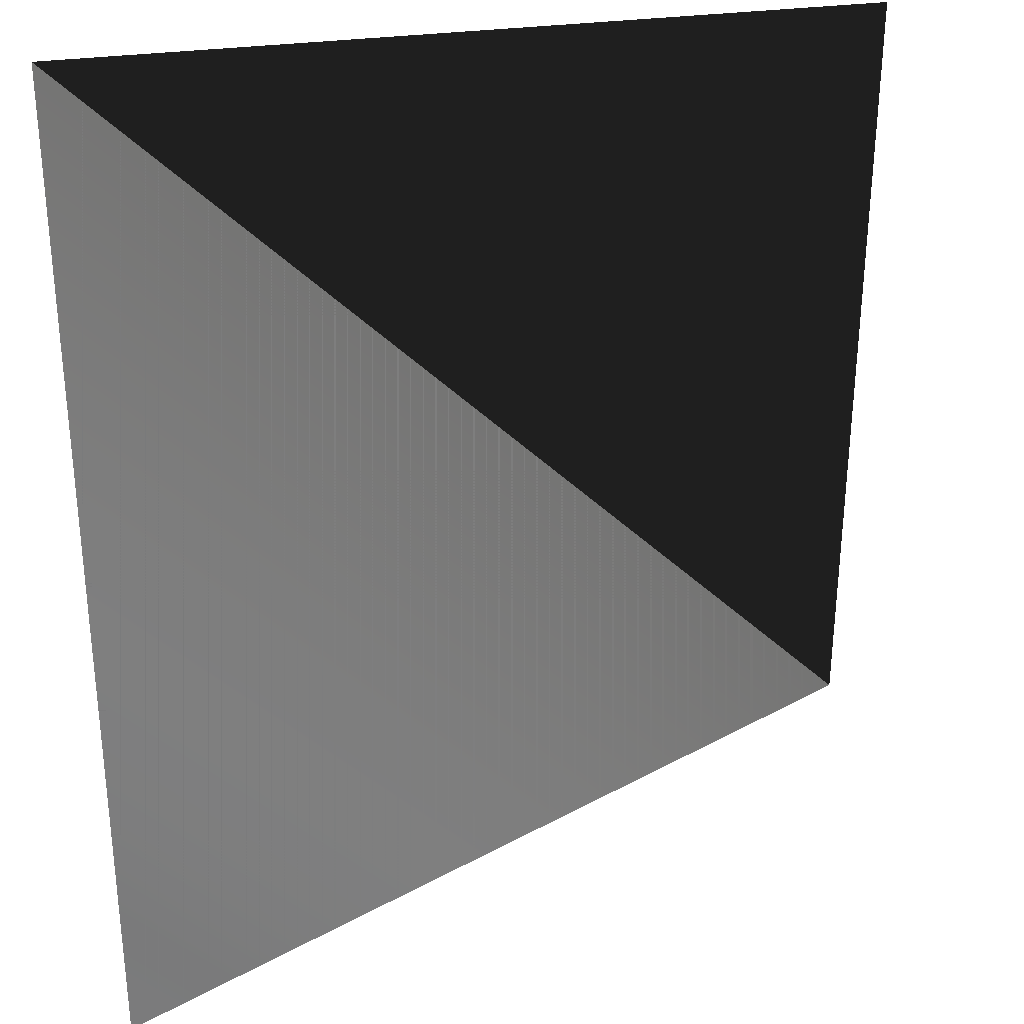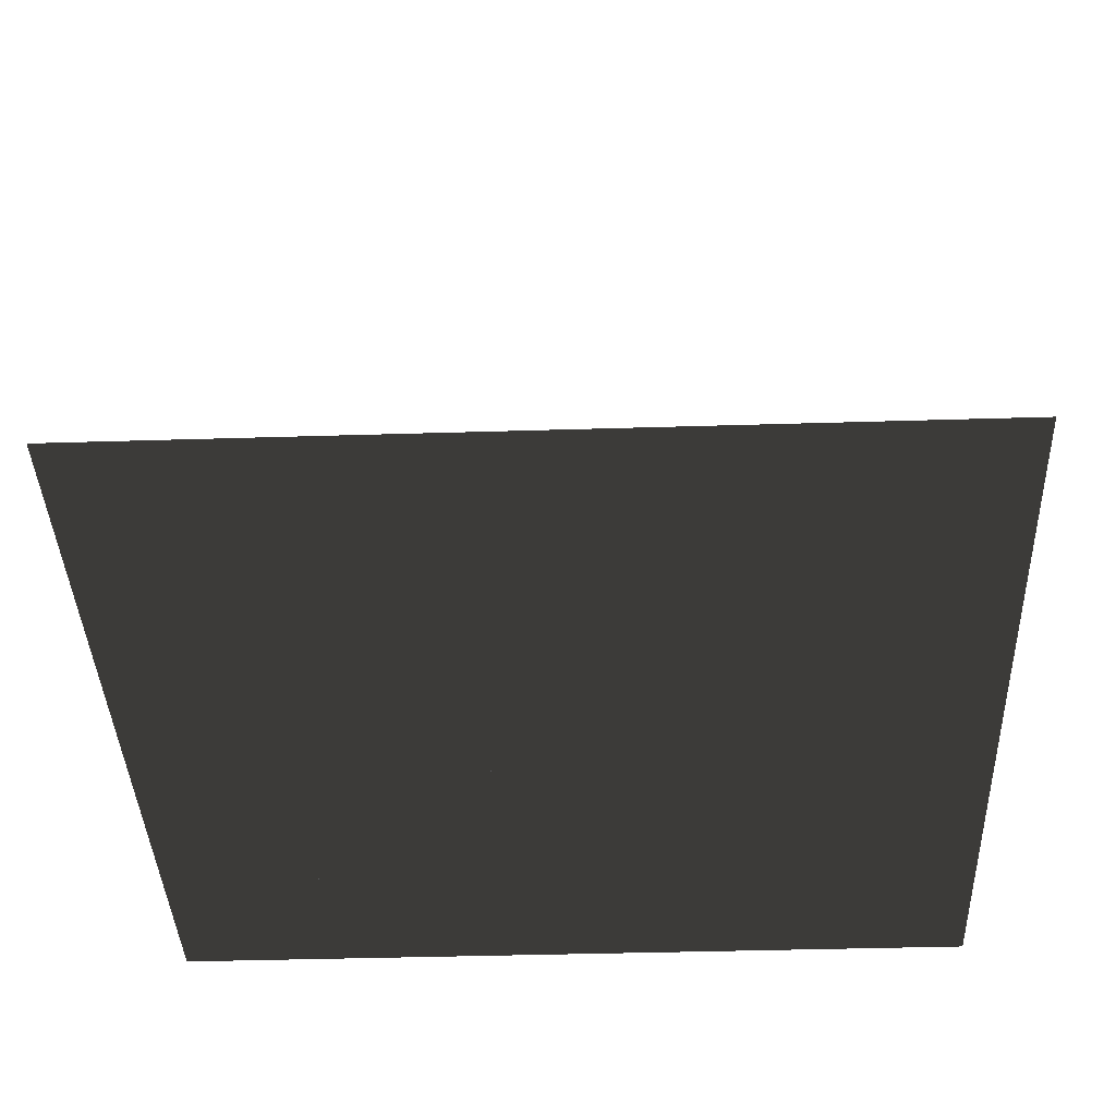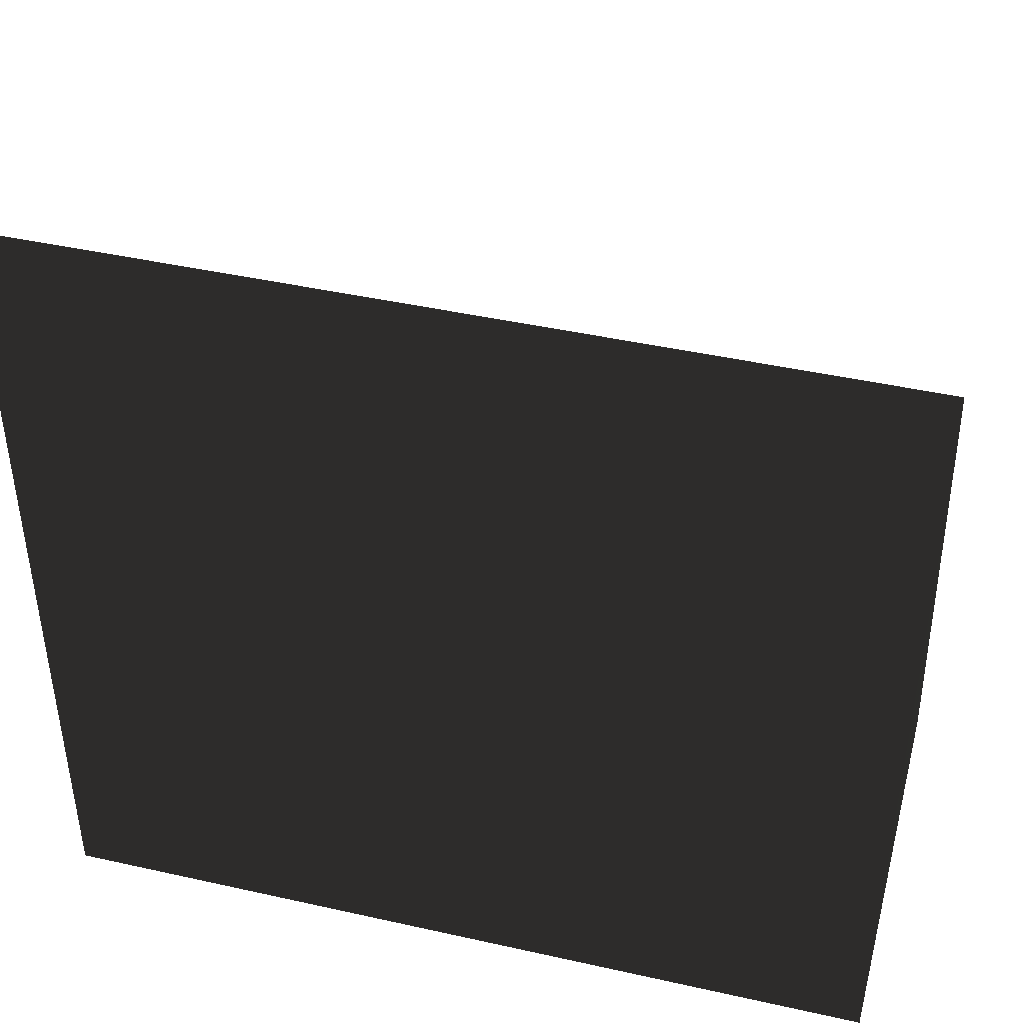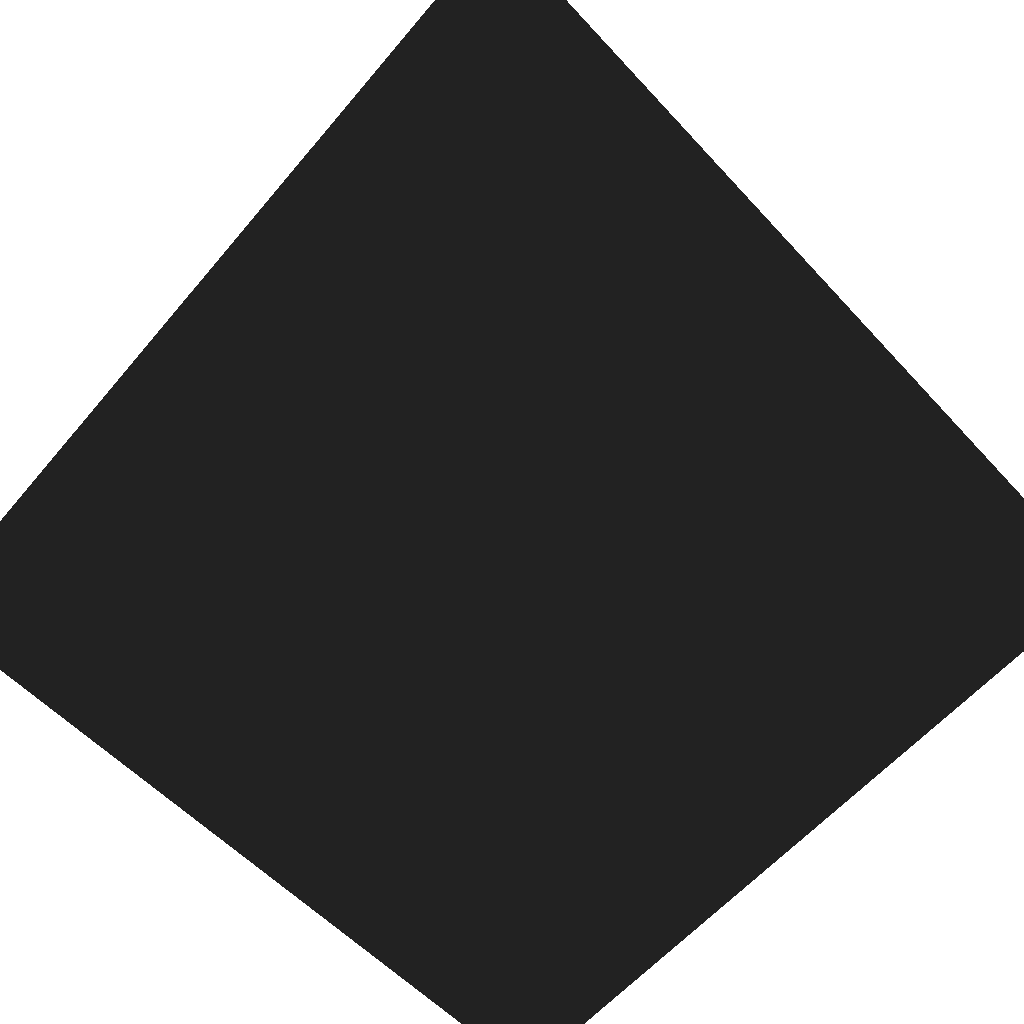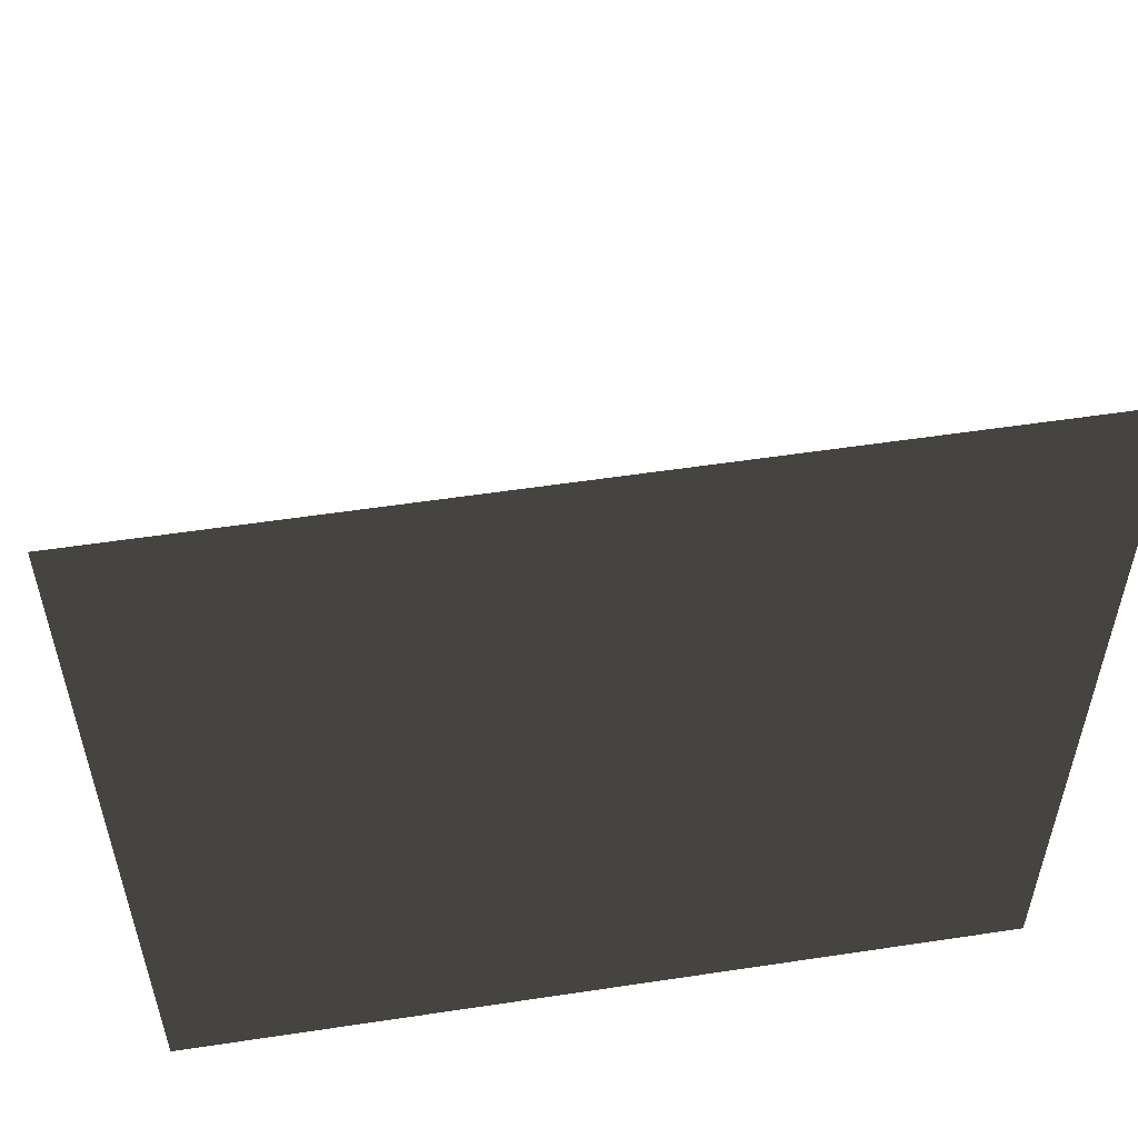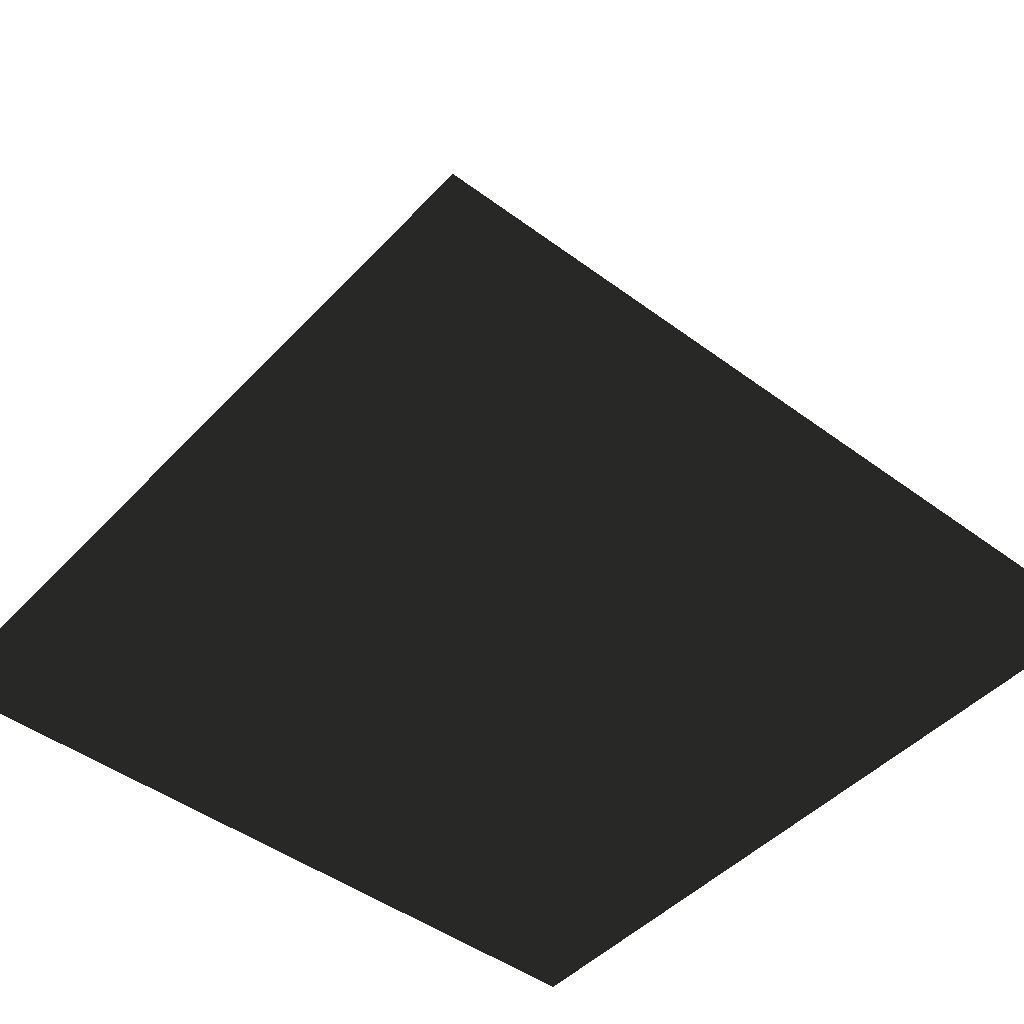
<metadata>
{"format":"obj","ext":"obj","renderer":"f3d","projection":"perspective","resolution":1024,"background":"white","views":[{"elev":32.2,"azim":-10.8,"up":"+Y"},{"elev":-39.4,"azim":-177.8,"up":"+Z"},{"elev":43.7,"azim":-165.2,"up":"+Y"},{"elev":-65.6,"azim":-43.5,"up":"+Z"},{"elev":55.6,"azim":171.0,"up":"+Y"},{"elev":-46.5,"azim":139.8,"up":"+Z"}]}
</metadata>
<code>
v      -1   	    1    	   0
v      -1   	   -1       1
v       1   	   -1       0
v       1   	    1       0
v      -1       1       0
v      -1      -1       0
v       1      -1       0
v       1       1       0
v      -1       1       0
v      -1      -1       0
v       1      -1       0
v       1       1       0
f 8 7 6 5
f 1 2 3
f 5 1 4
f 5 6 2
f 4 3 7 8
f 2 6 7 3
f 2 6 7 3 1

</code>
